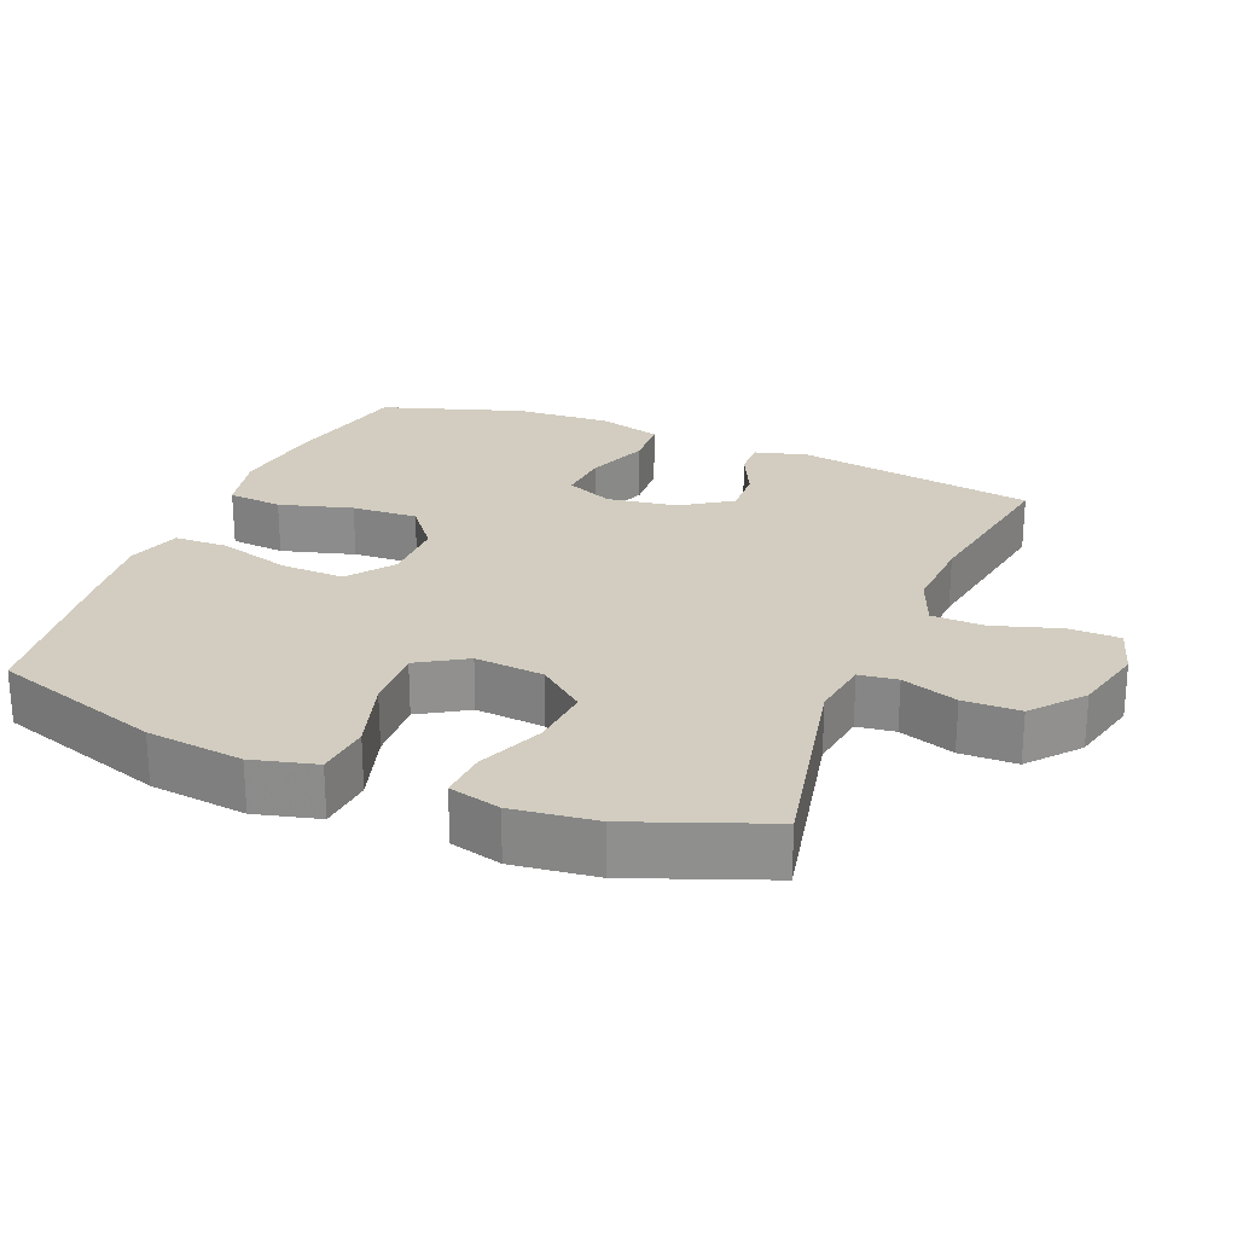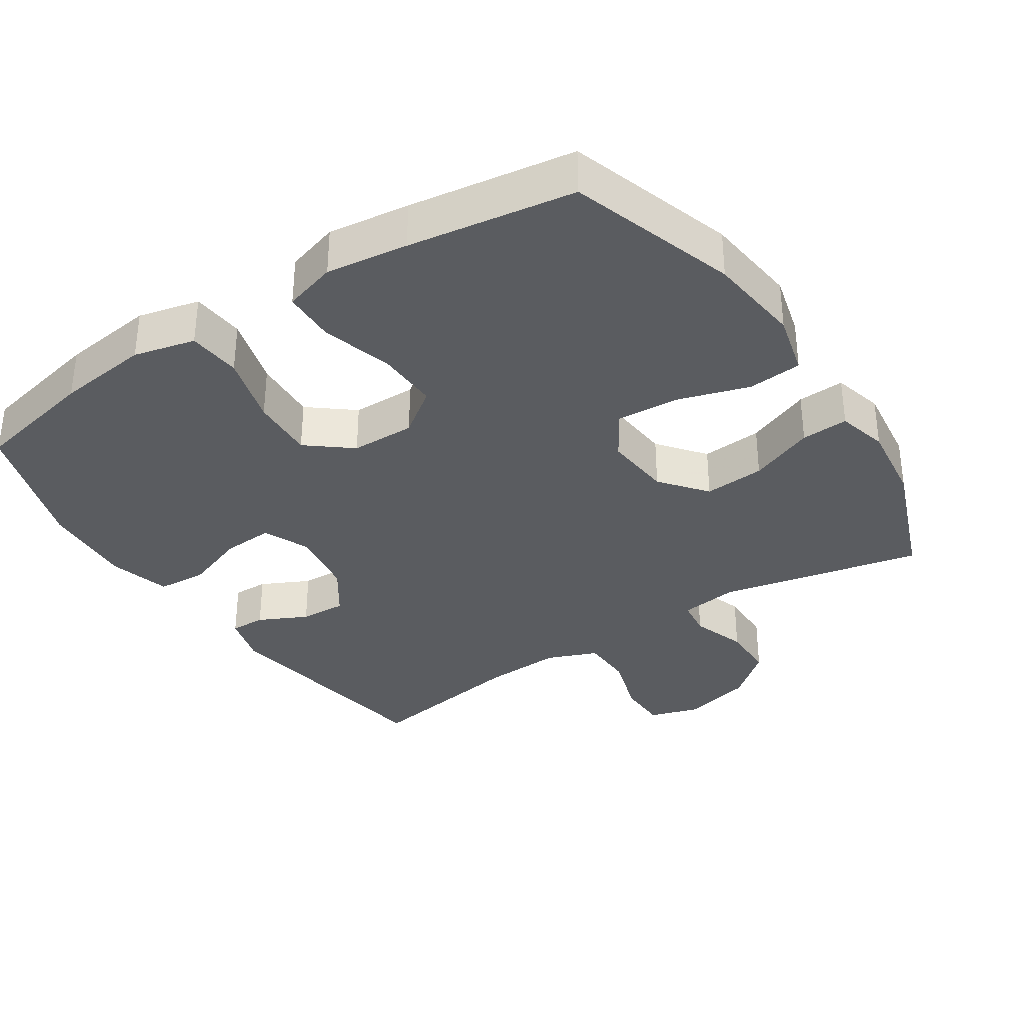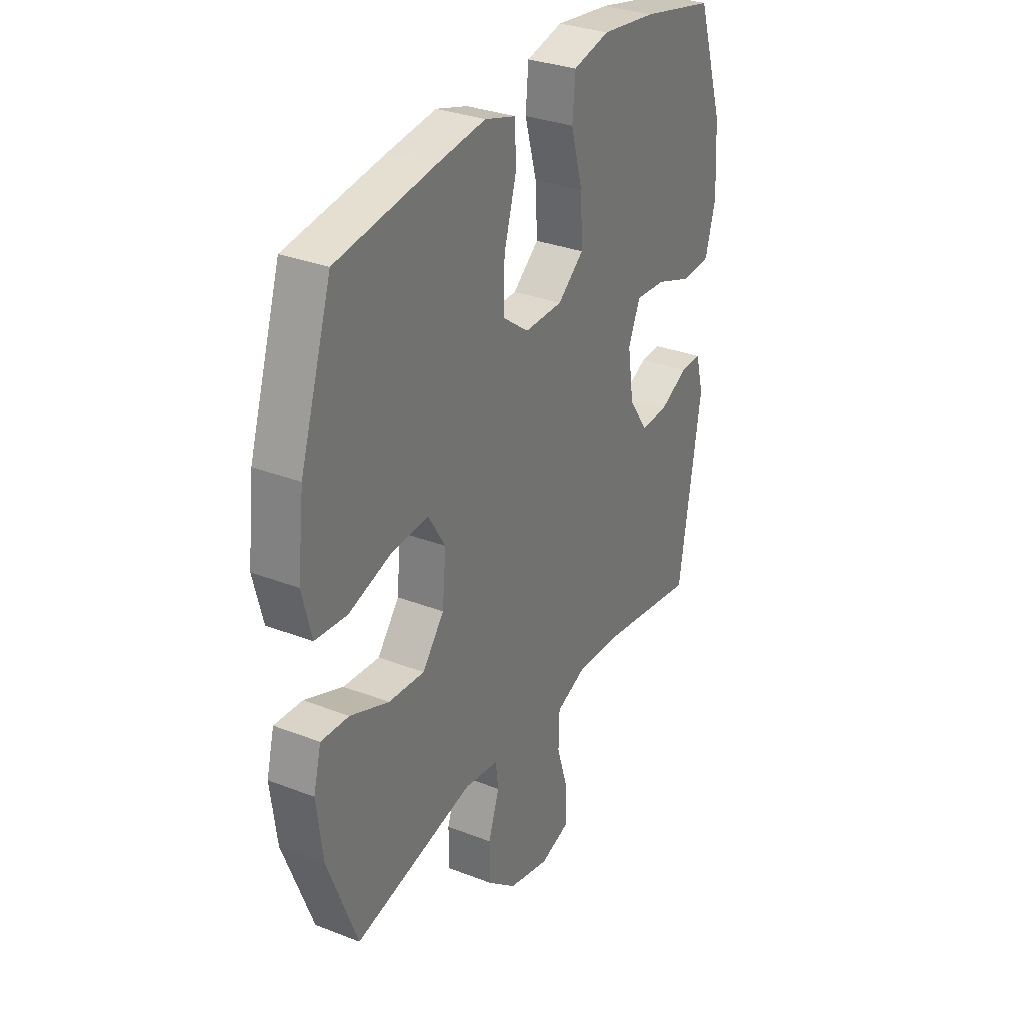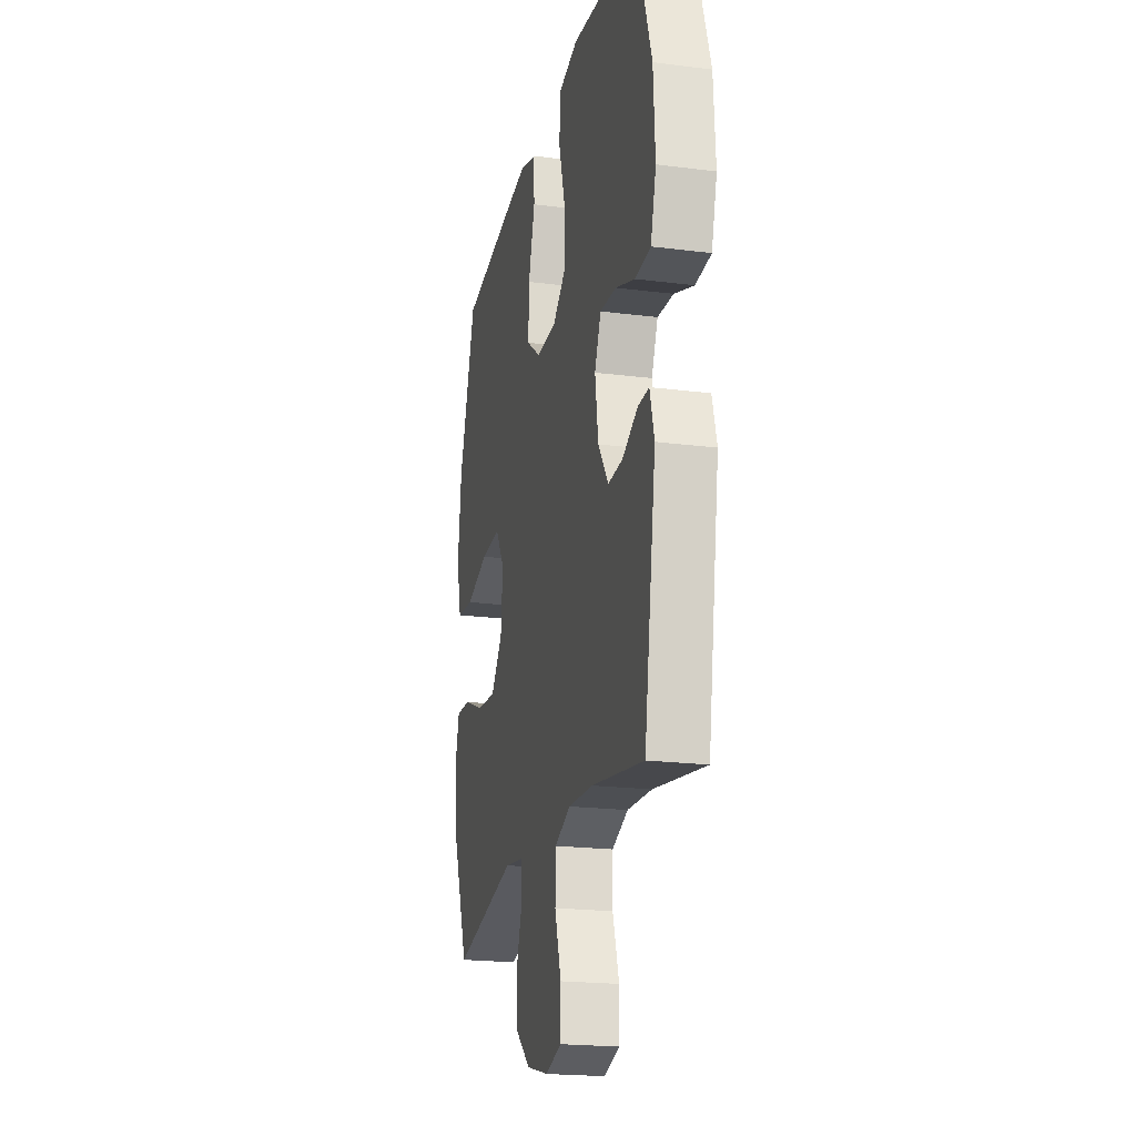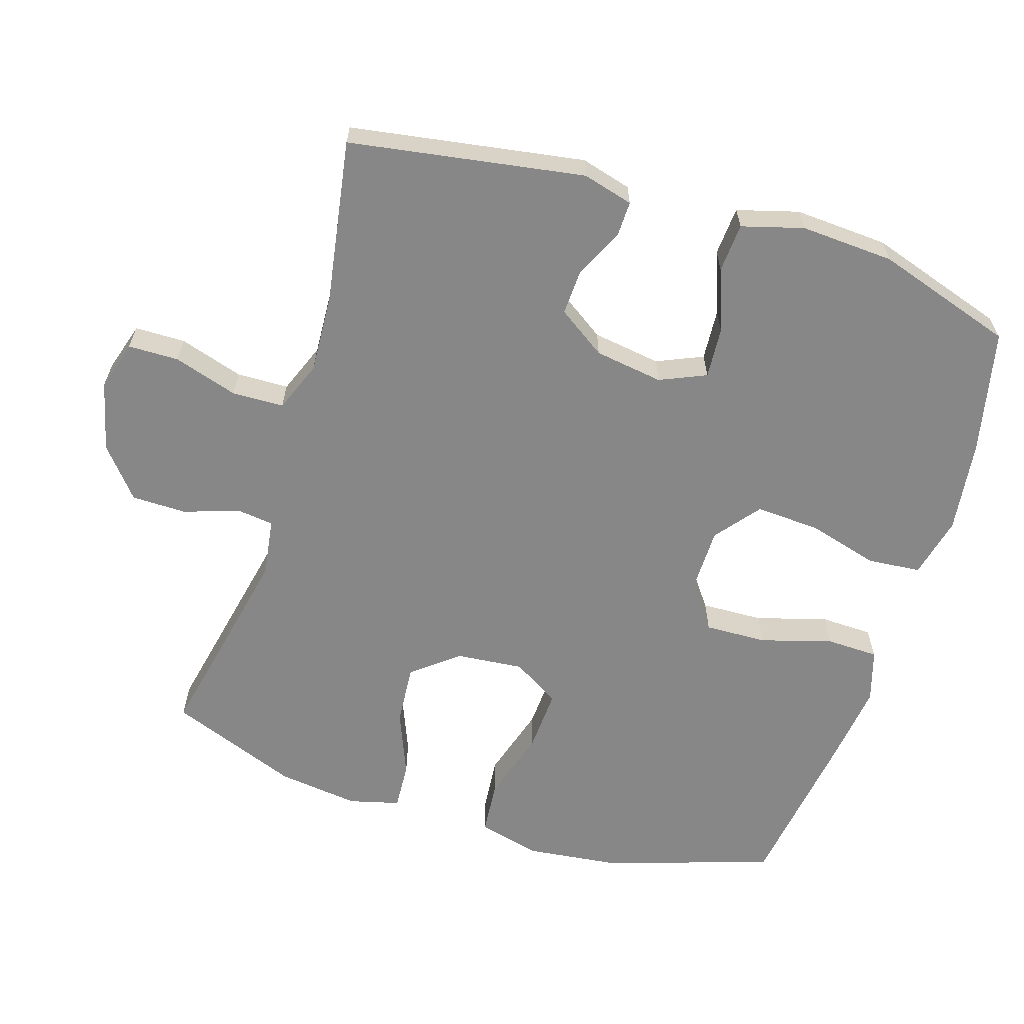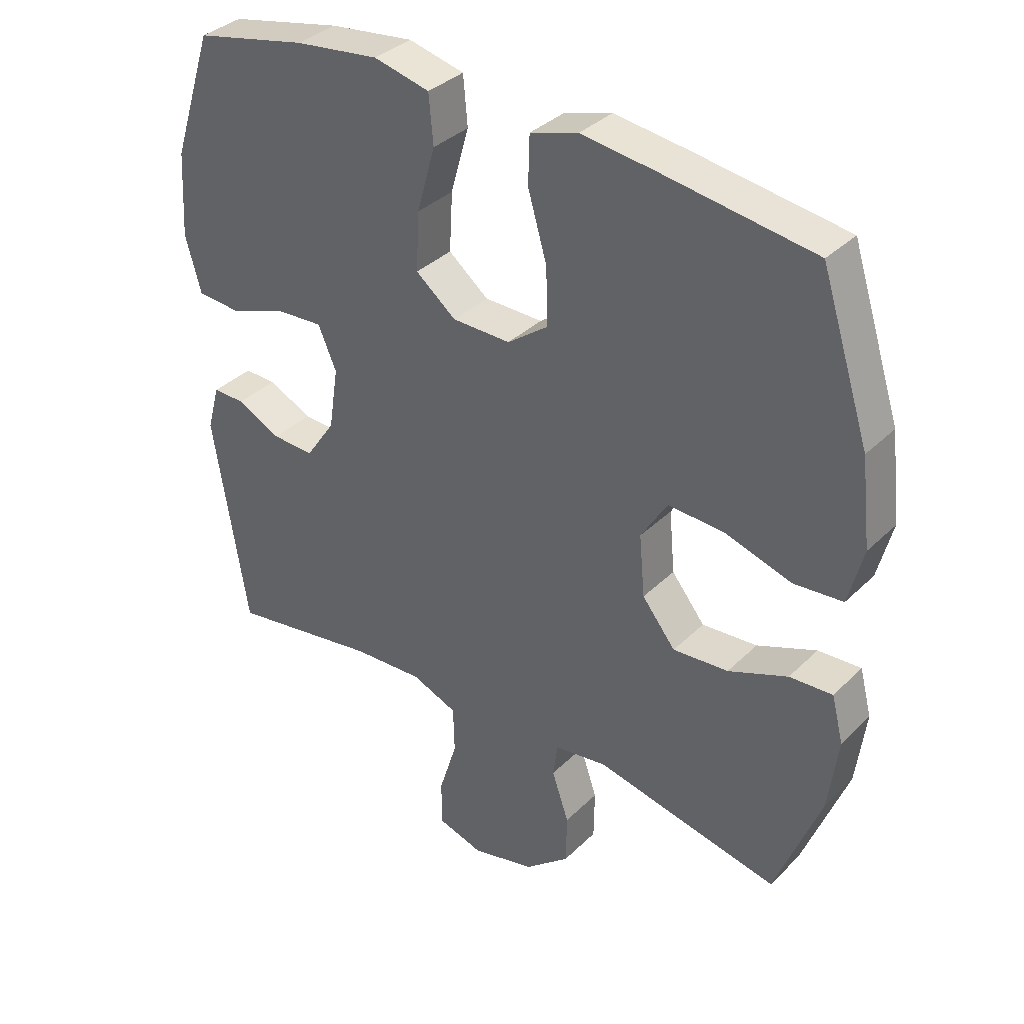
<metadata>
{"format":"obj","ext":"obj","renderer":"f3d","projection":"perspective","resolution":1024,"background":"white","views":[{"elev":24.6,"azim":112.3,"up":"+Y"},{"elev":-34.3,"azim":33.2,"up":"+Y"},{"elev":31.4,"azim":118.8,"up":"+Z"},{"elev":-20.6,"azim":-103.0,"up":"+Z"},{"elev":-62.6,"azim":-107.3,"up":"+Y"},{"elev":35.4,"azim":38.3,"up":"+Z"}]}
</metadata>
<code>
v 0.5 0.07 -0.5
v 0.207 0.07 -0.438
v 0.123 0.07 -0.45
v 0.116 0.07 -0.504
v 0.143 0.07 -0.583
v 0.142 0.07 -0.663
v 0.071 0.07 -0.722
v -0.03 0.07 -0.747
v -0.102 0.07 -0.725
v -0.103 0.07 -0.652
v -0.074 0.07 -0.559
v -0.076 0.07 -0.484
v -0.149 0.07 -0.455
v -0.262 0.07 -0.461
v -0.5 0.07 -0.5
v -0.554 0.07 -0.161
v -0.534 0.07 -0.088
v -0.483 0.07 -0.089
v -0.413 0.07 -0.123
v -0.346 0.07 -0.126
v -0.299 0.07 -0.057
v -0.284 0.07 0.042
v -0.313 0.07 0.109
v -0.387 0.07 0.104
v -0.477 0.07 0.071
v -0.548 0.07 0.076
v -0.573 0.07 0.165
v -0.565 0.07 0.3
v -0.5 0.07 0.5
v -0.321 0.07 0.539
v -0.187 0.07 0.556
v -0.098 0.07 0.535
v -0.091 0.07 0.458
v -0.12 0.07 0.355
v -0.125 0.07 0.262
v -0.061 0.07 0.211
v 0.032 0.07 0.21
v 0.097 0.07 0.258
v 0.094 0.07 0.348
v 0.064 0.07 0.451
v 0.066 0.07 0.527
v 0.142 0.07 0.55
v 0.26 0.07 0.535
v 0.5 0.07 0.5
v 0.578 0.07 0.259
v 0.594 0.07 0.122
v 0.571 0.07 0.032
v 0.493 0.07 0.025
v 0.388 0.07 0.057
v 0.298 0.07 0.062
v 0.256 0.07 -0.006
v 0.265 0.07 -0.104
v 0.318 0.07 -0.17
v 0.406 0.07 -0.163
v 0.5 0.07 -0.125
v 0.568 0.07 -0.121
v 0.587 0.07 -0.194
v 0.572 0.07 -0.312
v 0.5 0 -0.5
v 0.207 0 -0.438
v 0.123 0 -0.45
v 0.116 0 -0.504
v 0.143 0 -0.583
v 0.142 0 -0.663
v 0.071 0 -0.722
v -0.03 0 -0.747
v -0.102 0 -0.725
v -0.103 0 -0.652
v -0.074 0 -0.559
v -0.076 0 -0.484
v -0.149 0 -0.455
v -0.262 0 -0.461
v -0.5 0 -0.5
v -0.554 0 -0.161
v -0.534 0 -0.088
v -0.483 0 -0.089
v -0.413 0 -0.123
v -0.346 0 -0.126
v -0.299 0 -0.057
v -0.284 0 0.042
v -0.313 0 0.109
v -0.387 0 0.104
v -0.477 0 0.071
v -0.548 0 0.076
v -0.573 0 0.165
v -0.565 0 0.3
v -0.5 0 0.5
v -0.321 0 0.539
v -0.187 0 0.556
v -0.098 0 0.535
v -0.091 0 0.458
v -0.12 0 0.355
v -0.125 0 0.262
v -0.061 0 0.211
v 0.032 0 0.21
v 0.097 0 0.258
v 0.094 0 0.348
v 0.064 0 0.451
v 0.066 0 0.527
v 0.142 0 0.55
v 0.26 0 0.535
v 0.5 0 0.5
v 0.578 0 0.259
v 0.594 0 0.122
v 0.571 0 0.032
v 0.493 0 0.025
v 0.388 0 0.057
v 0.298 0 0.062
v 0.256 0 -0.006
v 0.265 0 -0.104
v 0.318 0 -0.17
v 0.406 0 -0.163
v 0.5 0 -0.125
v 0.568 0 -0.121
v 0.587 0 -0.194
v 0.572 0 -0.312
f 57 58 1 2
f 54 55 56 57
f 53 54 57 2
f 52 53 2 3
f 51 52 3
f 46 47 48 49
f 46 49 50
f 45 46 50
f 44 45 50
f 43 44 50 51
f 39 40 41 42
f 38 39 42 43
f 31 32 33 34
f 31 34 35
f 30 31 35
f 29 30 35
f 28 29 35 36
f 24 25 26 27
f 23 24 27 28
f 16 17 18 19
f 14 15 16 19
f 13 14 19 20
f 12 13 20 21
f 8 9 10 11
f 8 11 12
f 7 8 12
f 4 5 6 7
f 3 4 7 12
f 38 43 51 3
f 23 28 36
f 22 23 36 37
f 21 22 37
f 21 37 38
f 3 12 21 38
f 60 59 116 115
f 115 114 113 112
f 60 115 112 111
f 61 60 111 110
f 61 110 109
f 107 106 105 104
f 108 107 104
f 108 104 103
f 108 103 102
f 109 108 102 101
f 100 99 98 97
f 101 100 97 96
f 92 91 90 89
f 93 92 89
f 93 89 88
f 93 88 87
f 94 93 87 86
f 85 84 83 82
f 86 85 82 81
f 77 76 75 74
f 77 74 73 72
f 78 77 72 71
f 79 78 71 70
f 69 68 67 66
f 70 69 66
f 70 66 65
f 65 64 63 62
f 70 65 62 61
f 61 109 101 96
f 94 86 81
f 95 94 81 80
f 95 80 79
f 96 95 79
f 96 79 70 61
f 1 59 60 2
f 2 60 61 3
f 3 61 62 4
f 4 62 63 5
f 5 63 64 6
f 6 64 65 7
f 7 65 66 8
f 8 66 67 9
f 9 67 68 10
f 10 68 69 11
f 11 69 70 12
f 12 70 71 13
f 13 71 72 14
f 14 72 73 15
f 15 73 74 16
f 16 74 75 17
f 17 75 76 18
f 18 76 77 19
f 19 77 78 20
f 20 78 79 21
f 21 79 80 22
f 22 80 81 23
f 23 81 82 24
f 24 82 83 25
f 25 83 84 26
f 26 84 85 27
f 27 85 86 28
f 28 86 87 29
f 29 87 88 30
f 30 88 89 31
f 31 89 90 32
f 32 90 91 33
f 33 91 92 34
f 34 92 93 35
f 35 93 94 36
f 36 94 95 37
f 37 95 96 38
f 38 96 97 39
f 39 97 98 40
f 40 98 99 41
f 41 99 100 42
f 42 100 101 43
f 43 101 102 44
f 44 102 103 45
f 45 103 104 46
f 46 104 105 47
f 47 105 106 48
f 48 106 107 49
f 49 107 108 50
f 50 108 109 51
f 51 109 110 52
f 52 110 111 53
f 53 111 112 54
f 54 112 113 55
f 55 113 114 56
f 56 114 115 57
f 57 115 116 58
f 58 116 59 1

</code>
